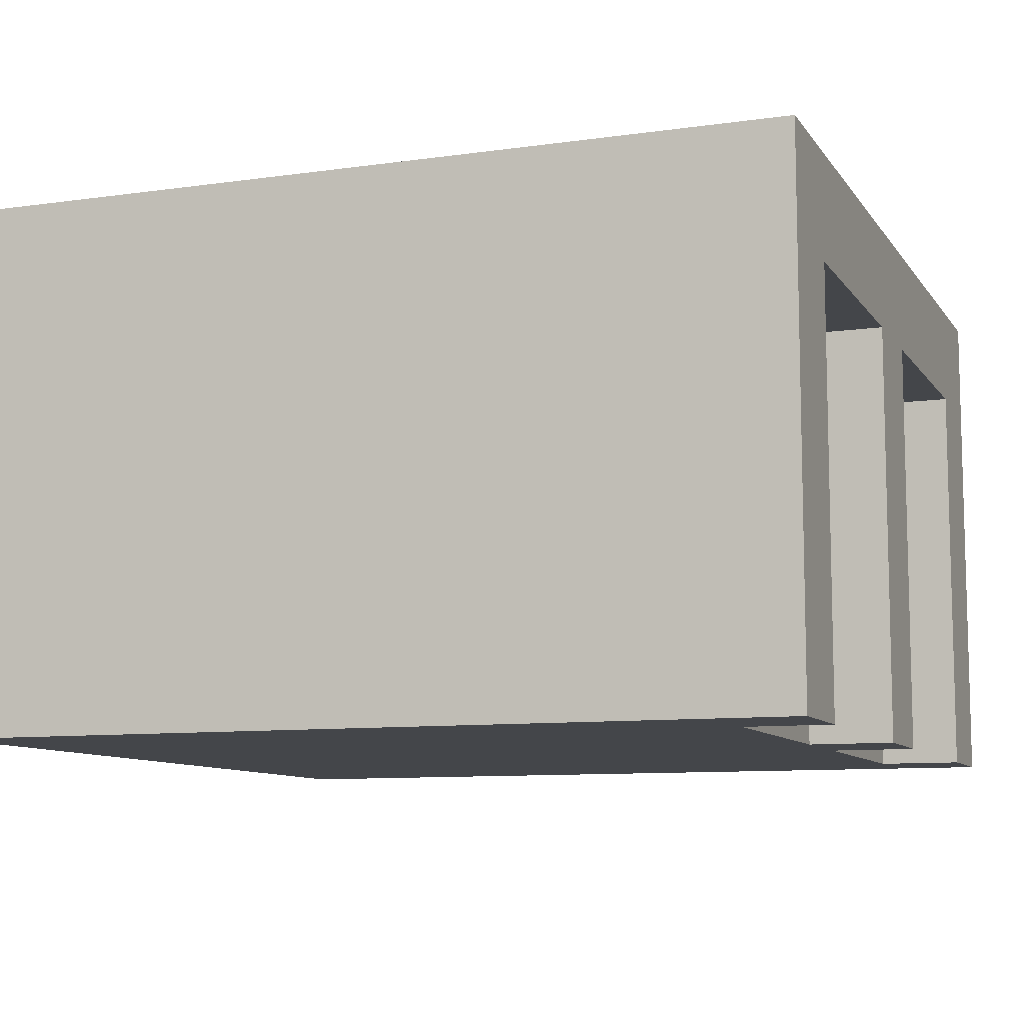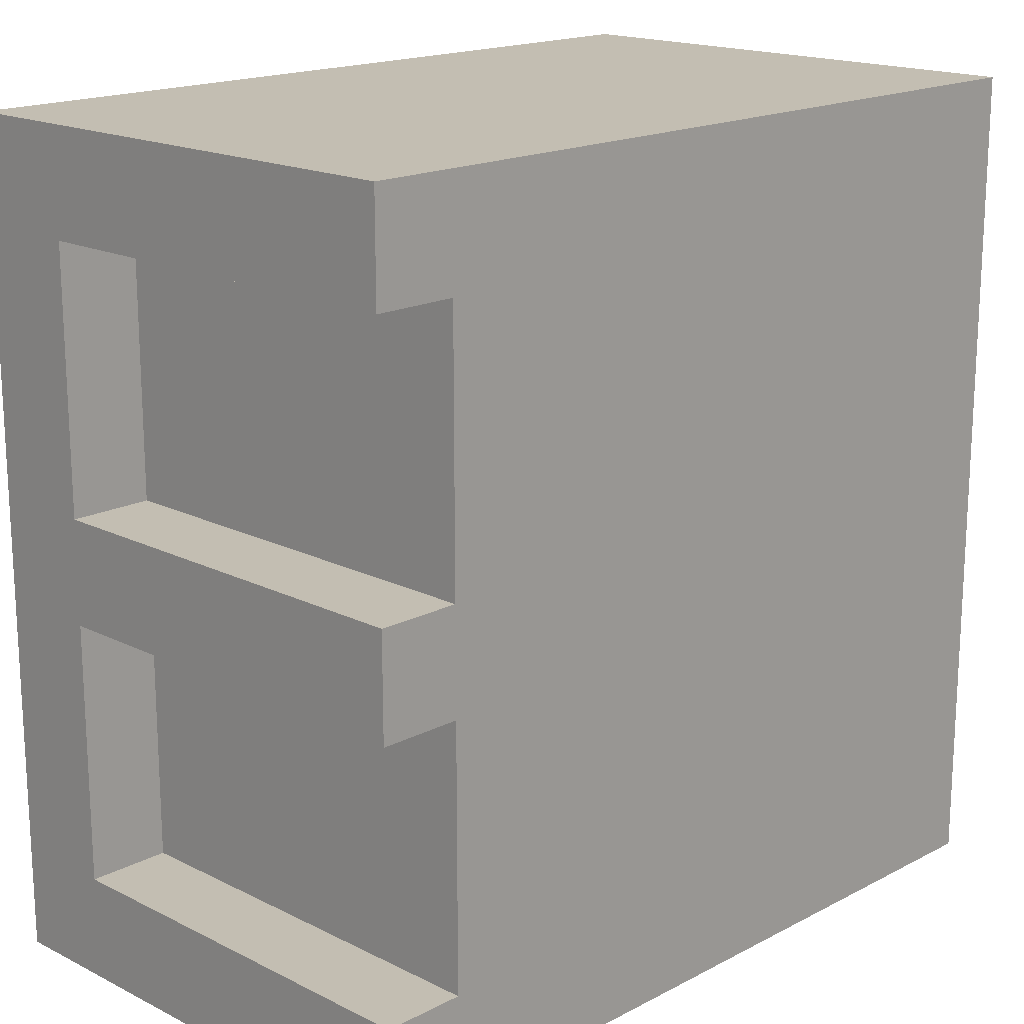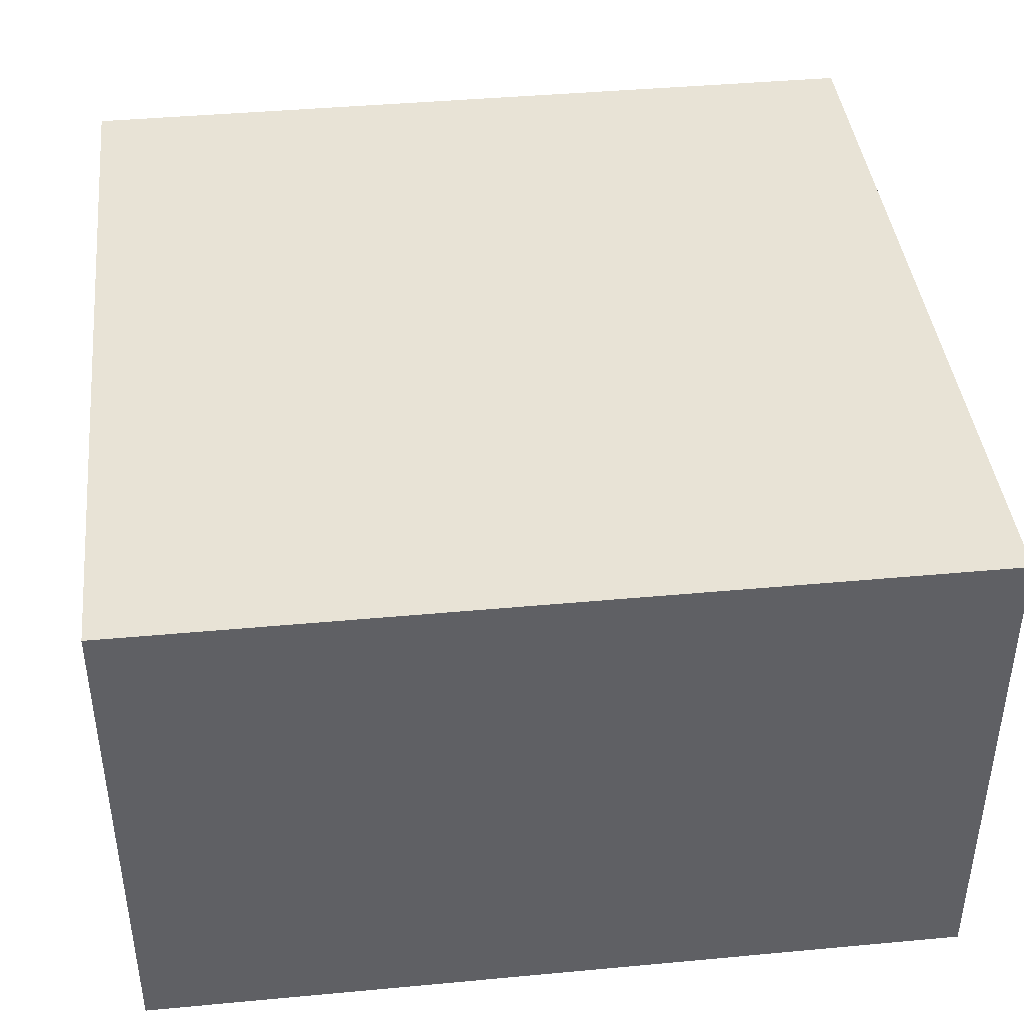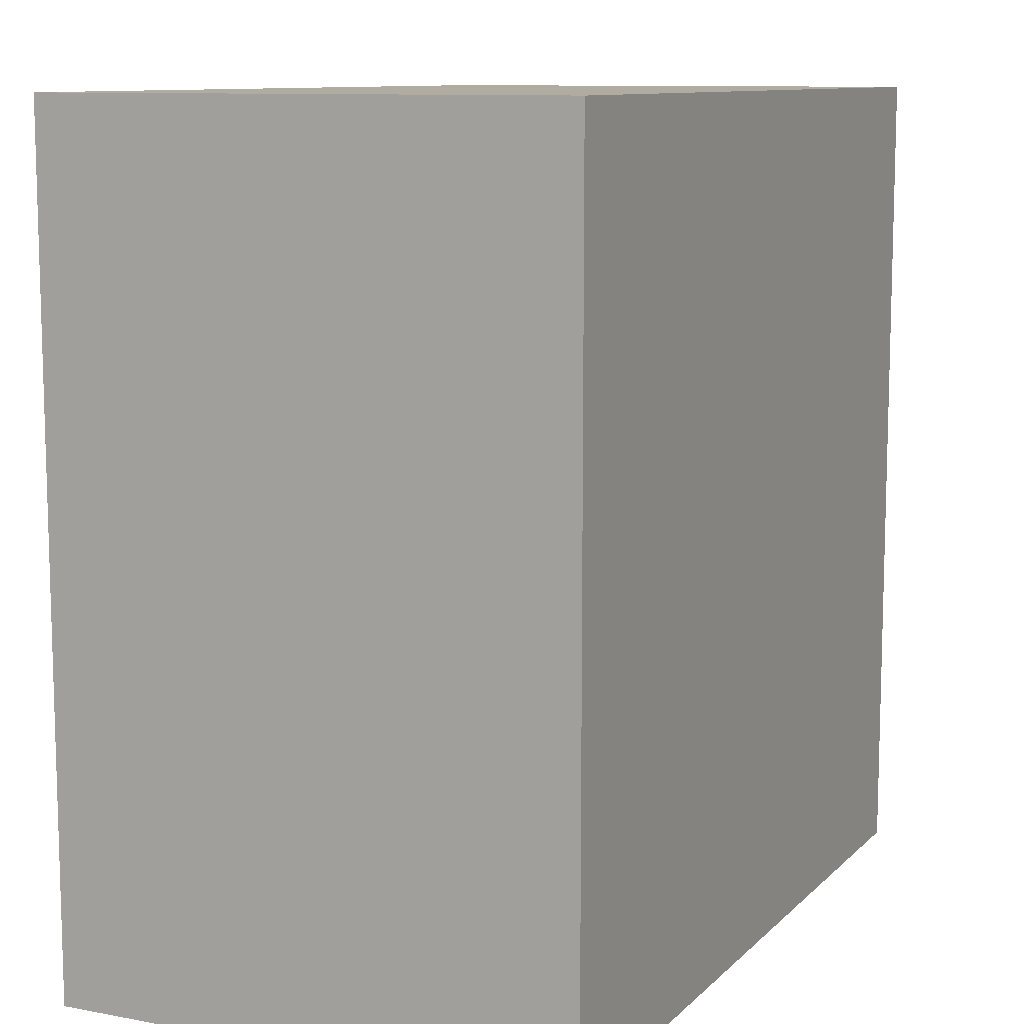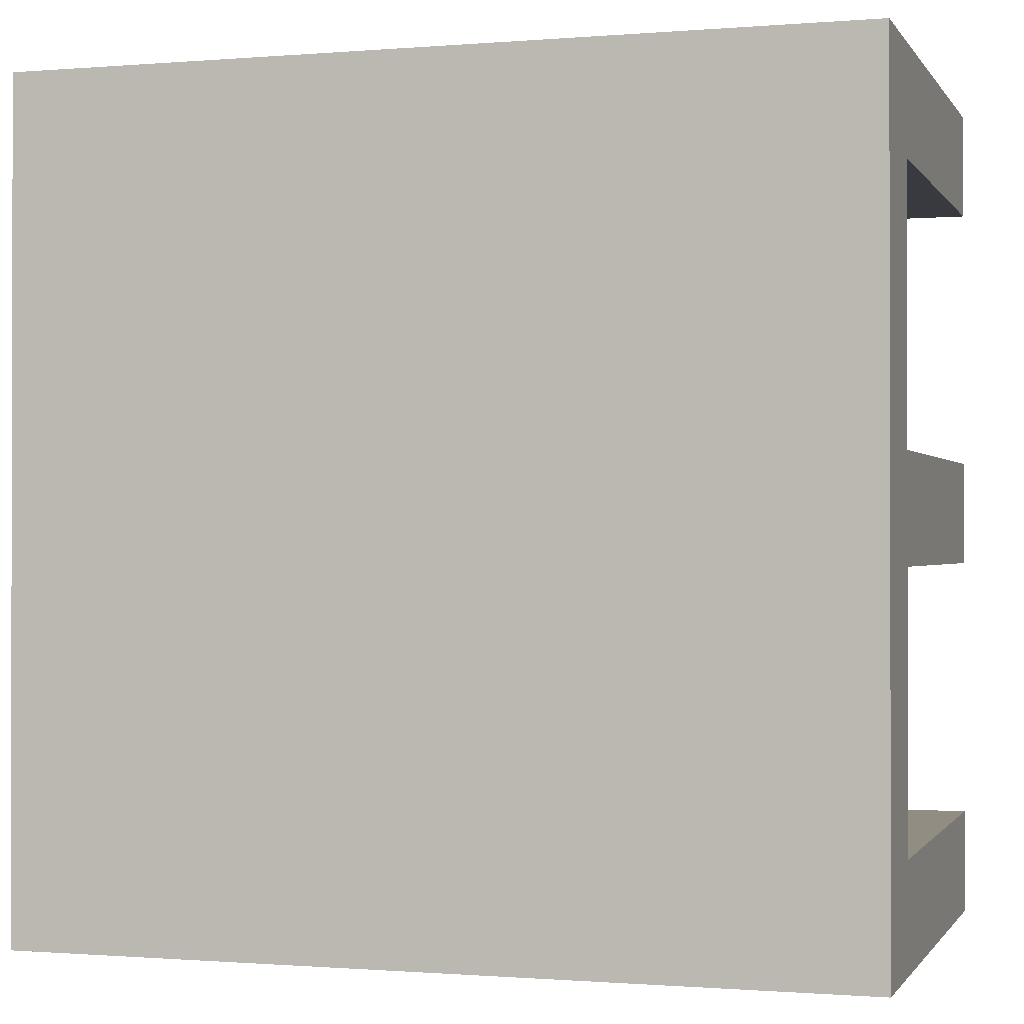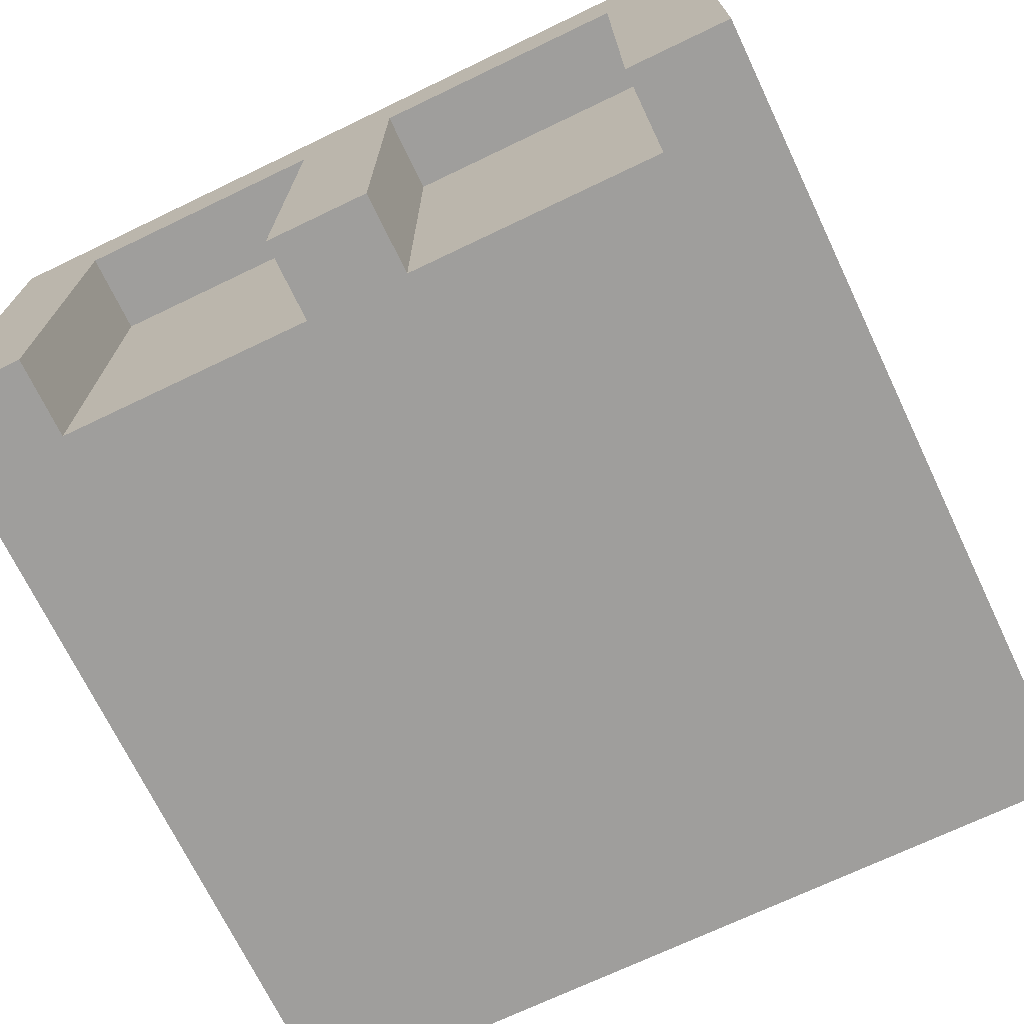
<metadata>
{"format":"obj","ext":"obj","renderer":"f3d","projection":"perspective","resolution":1024,"background":"white","views":[{"elev":-9.4,"azim":-159.6,"up":"+Y"},{"elev":17.5,"azim":-45.6,"up":"+Z"},{"elev":41.5,"azim":173.6,"up":"+Y"},{"elev":10.2,"azim":115.4,"up":"+Z"},{"elev":-0.7,"azim":-162.9,"up":"+Z"},{"elev":-71.0,"azim":-64.4,"up":"+Y"}]}
</metadata>
<code>
o modularBuildings_028
v 1 0 -1
v 1 0.625 -1
v 1 0.625 -0
v 1 0 -0
v -0 0 -1
v -0 0.625 -1
v -0 0 -0.875
v -0 0.5 -0.875
v -0 0.5 -0.5625
v -0 0 -0.5625
v -0 0 -0.4375
v -0 0.5 -0.4375
v -0 0.5 -0.125
v -0 0 -0.125
v 0 0 0
v 0 0.625 0
v 0.1 0 -0.875
v 0.1 0.5 -0.875
v 0.1 0 -0.125
v 0.1 0 -0.4375
v 0.1 0 -0.5625
v 0.1 0.5 -0.125
v 0.1 0.5 -0.4375
v 0.1 0.5 -0.5625
f 2 4 1
f 6 1 5
f 16 6 9
f 7 18 8
f 21 17 1
f 3 15 4
f 16 2 6
f 13 19 14
f 12 22 13
f 11 23 12
f 9 21 10
f 8 24 9
f 2 3 4
f 6 2 1
f 5 7 8
f 9 10 11
f 6 5 8
f 9 11 12
f 6 8 9
f 14 15 13
f 15 16 13
f 9 12 16
f 12 13 16
f 7 17 18
f 1 4 20
f 4 15 19
f 15 14 19
f 20 11 10
f 4 19 20
f 20 10 21
f 7 5 17
f 5 1 17
f 20 21 1
f 3 16 15
f 16 3 2
f 13 22 19
f 12 23 22
f 11 20 23
f 9 24 21
f 8 18 24
f 23 19 22
f 24 17 21
f 23 20 19
f 24 18 17

</code>
